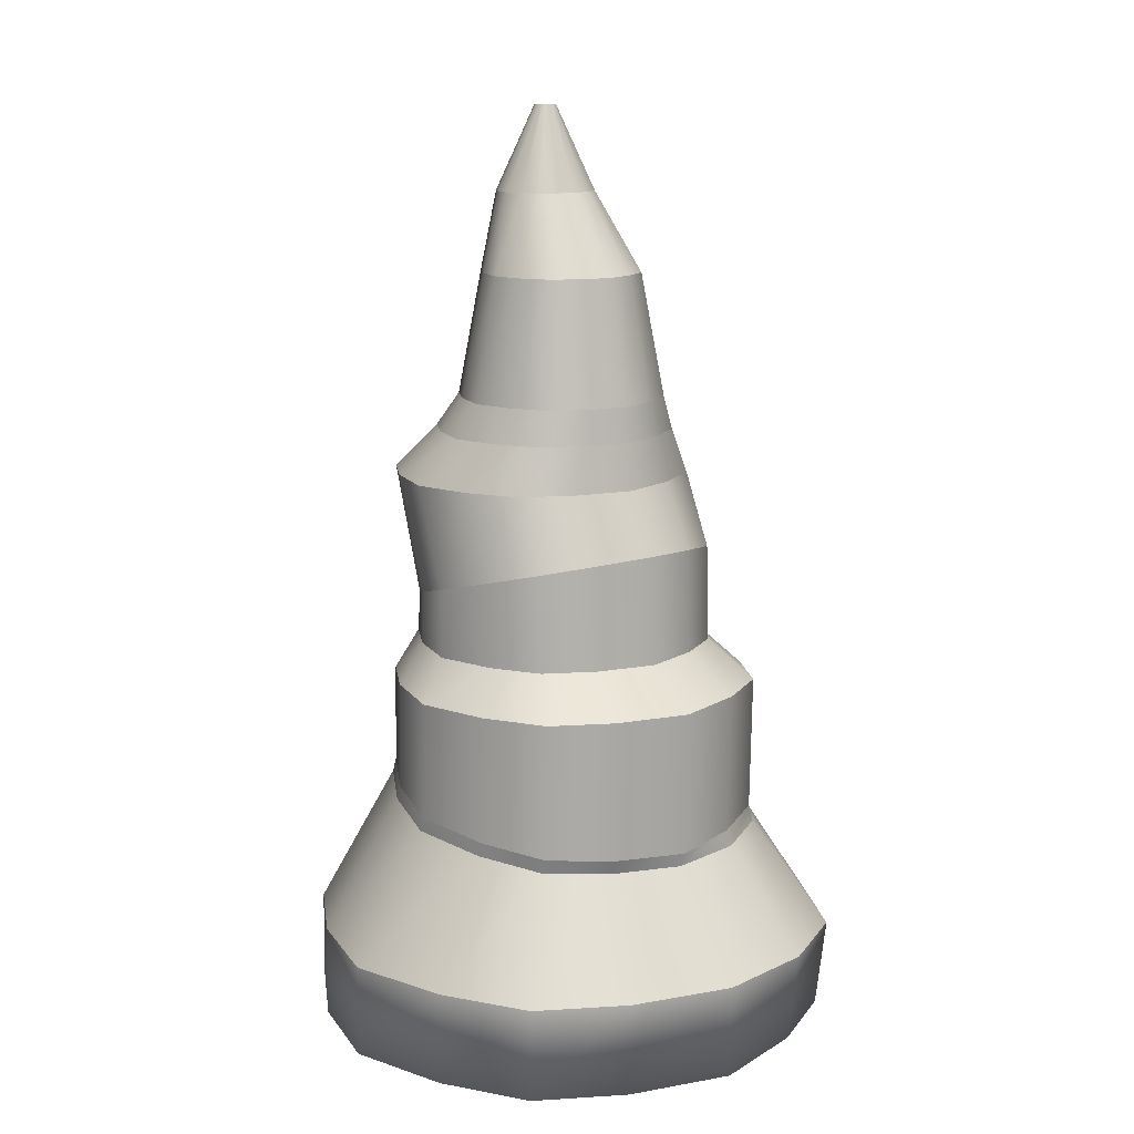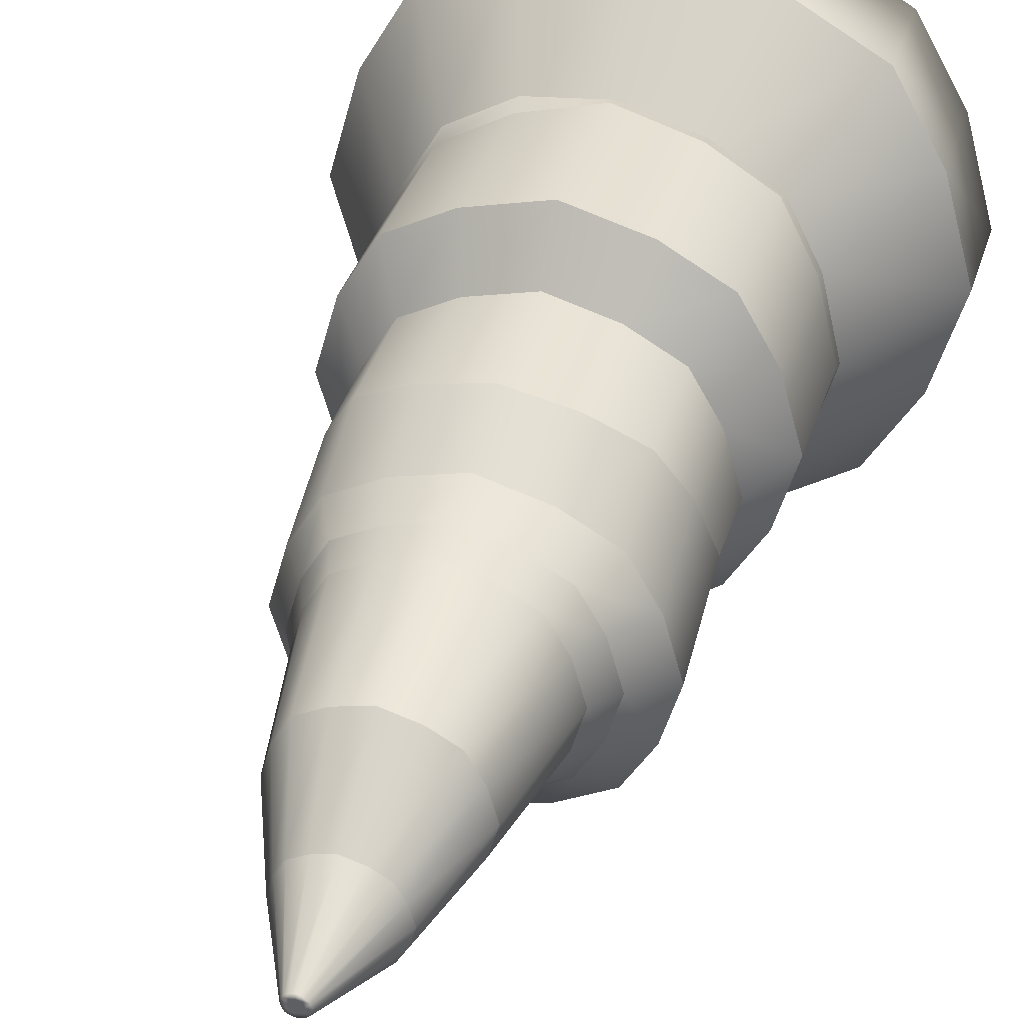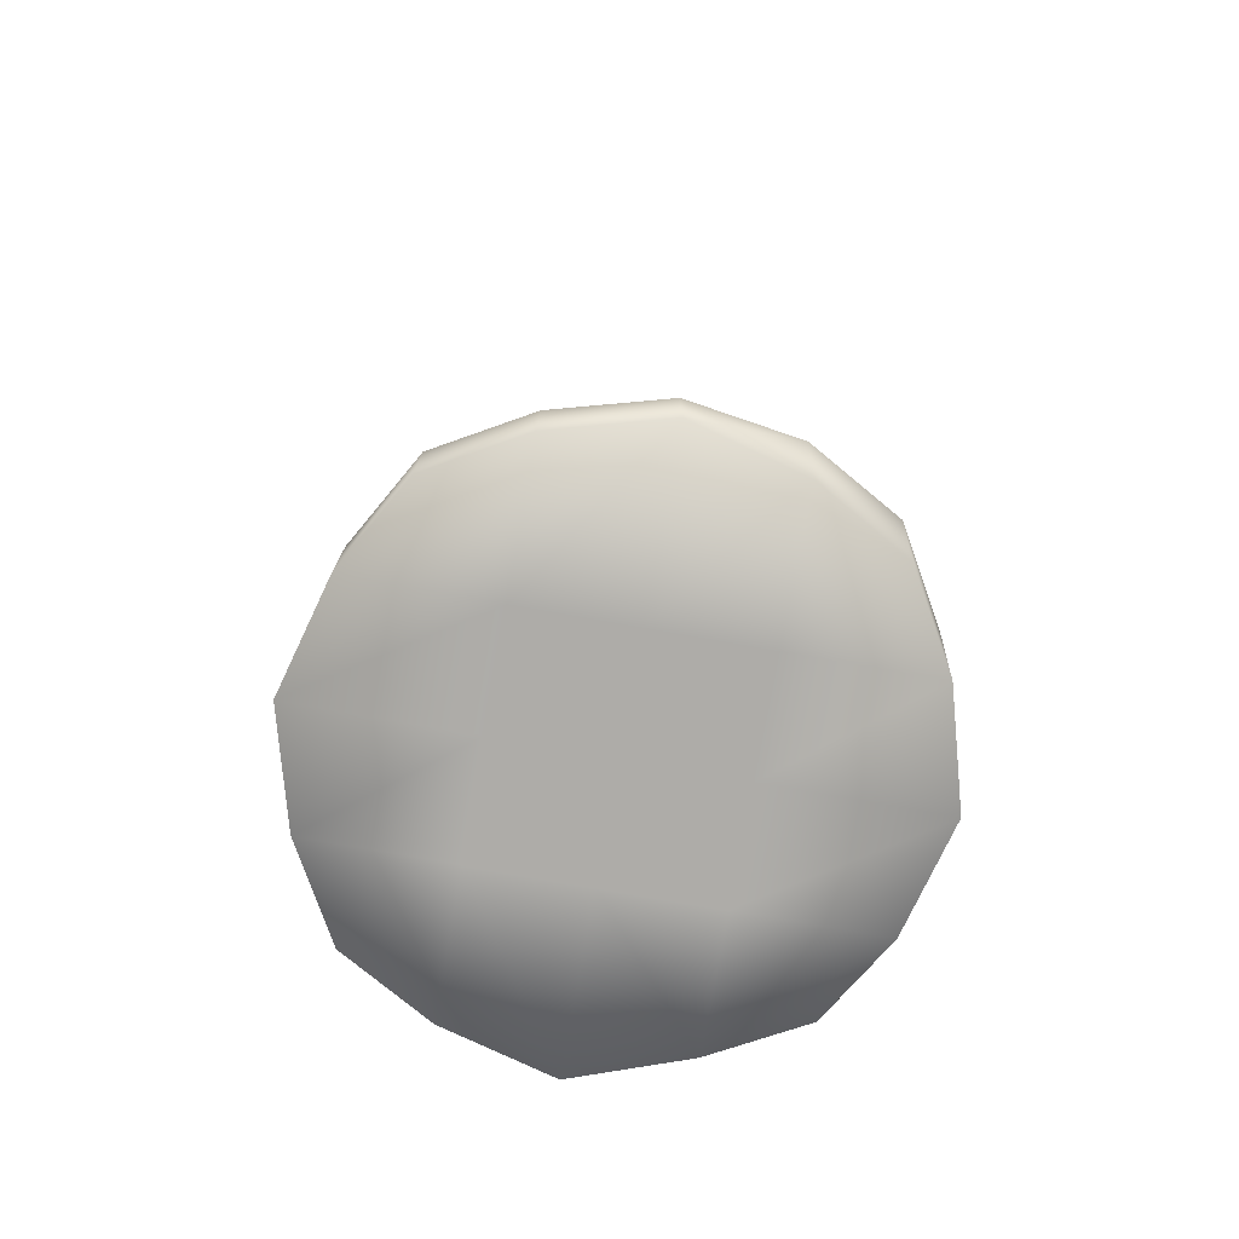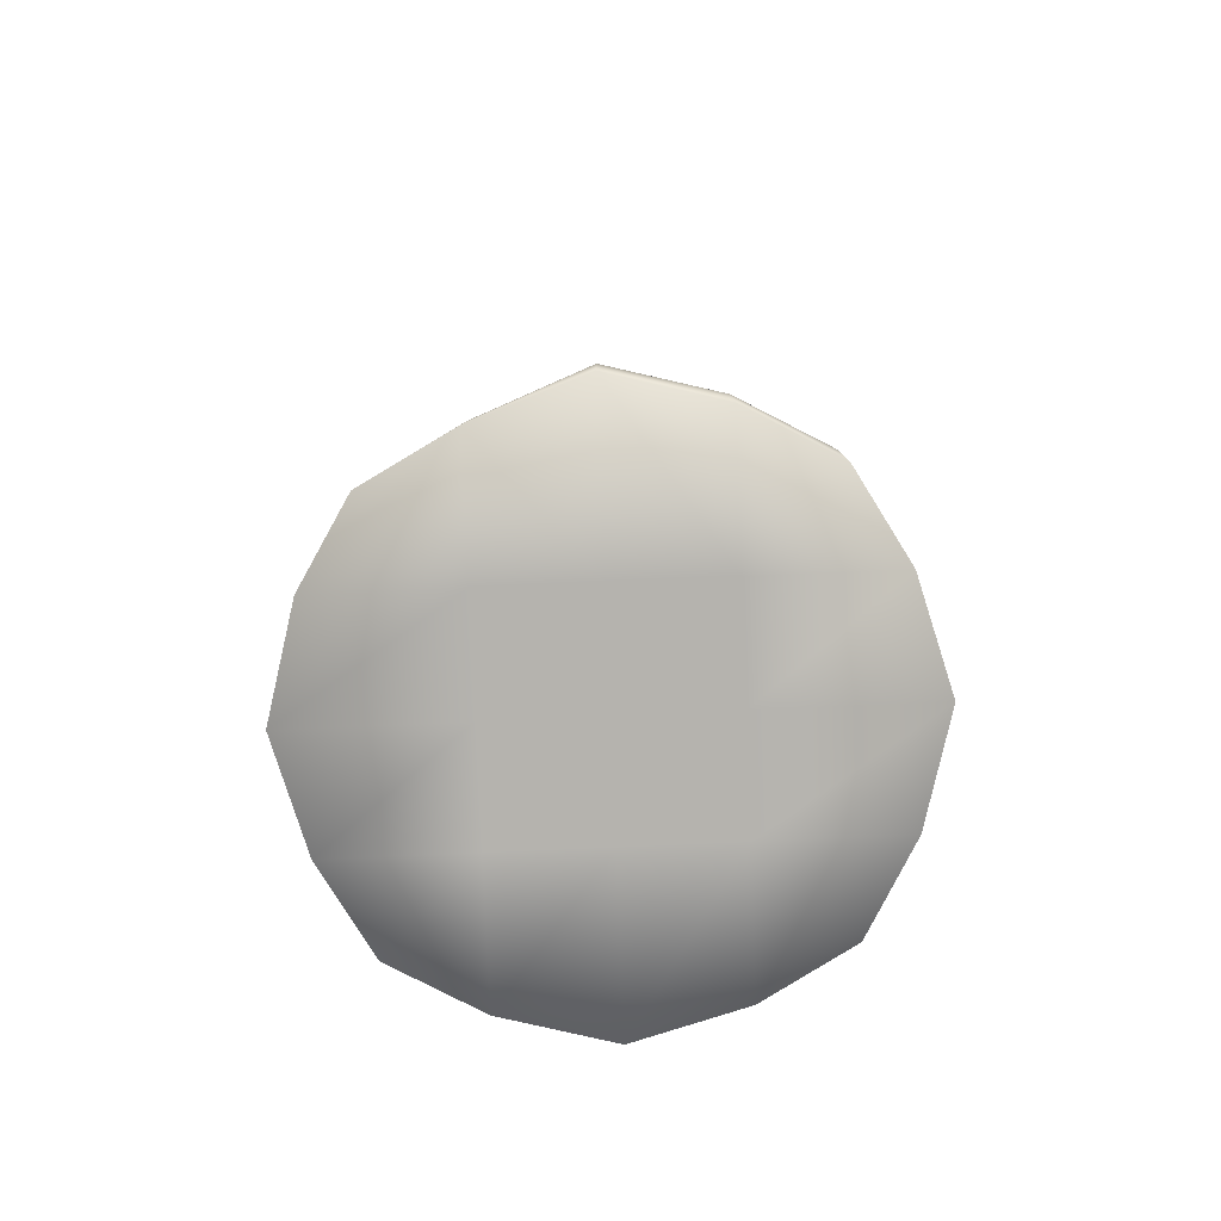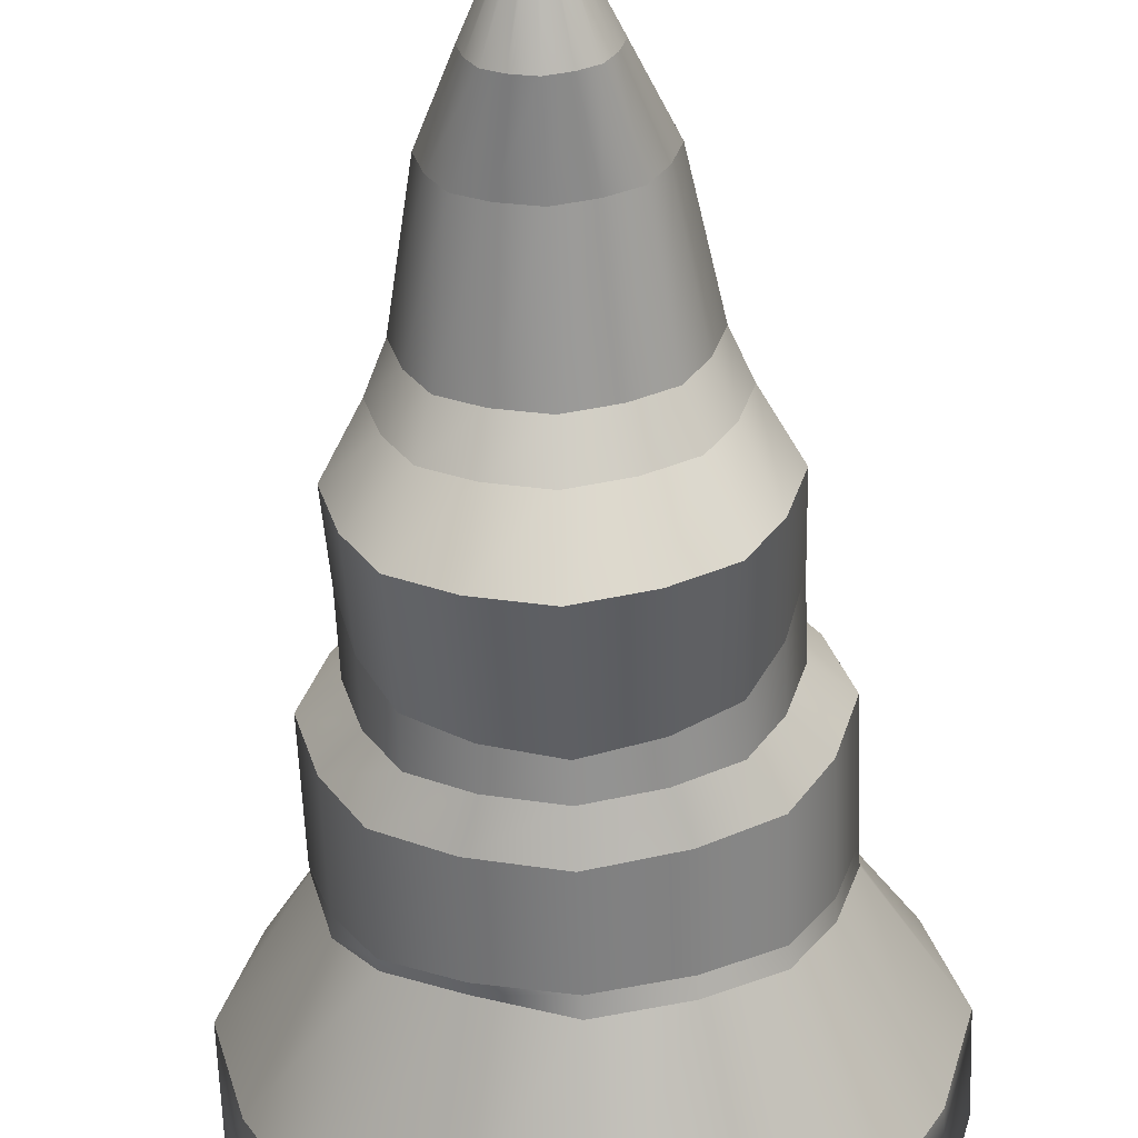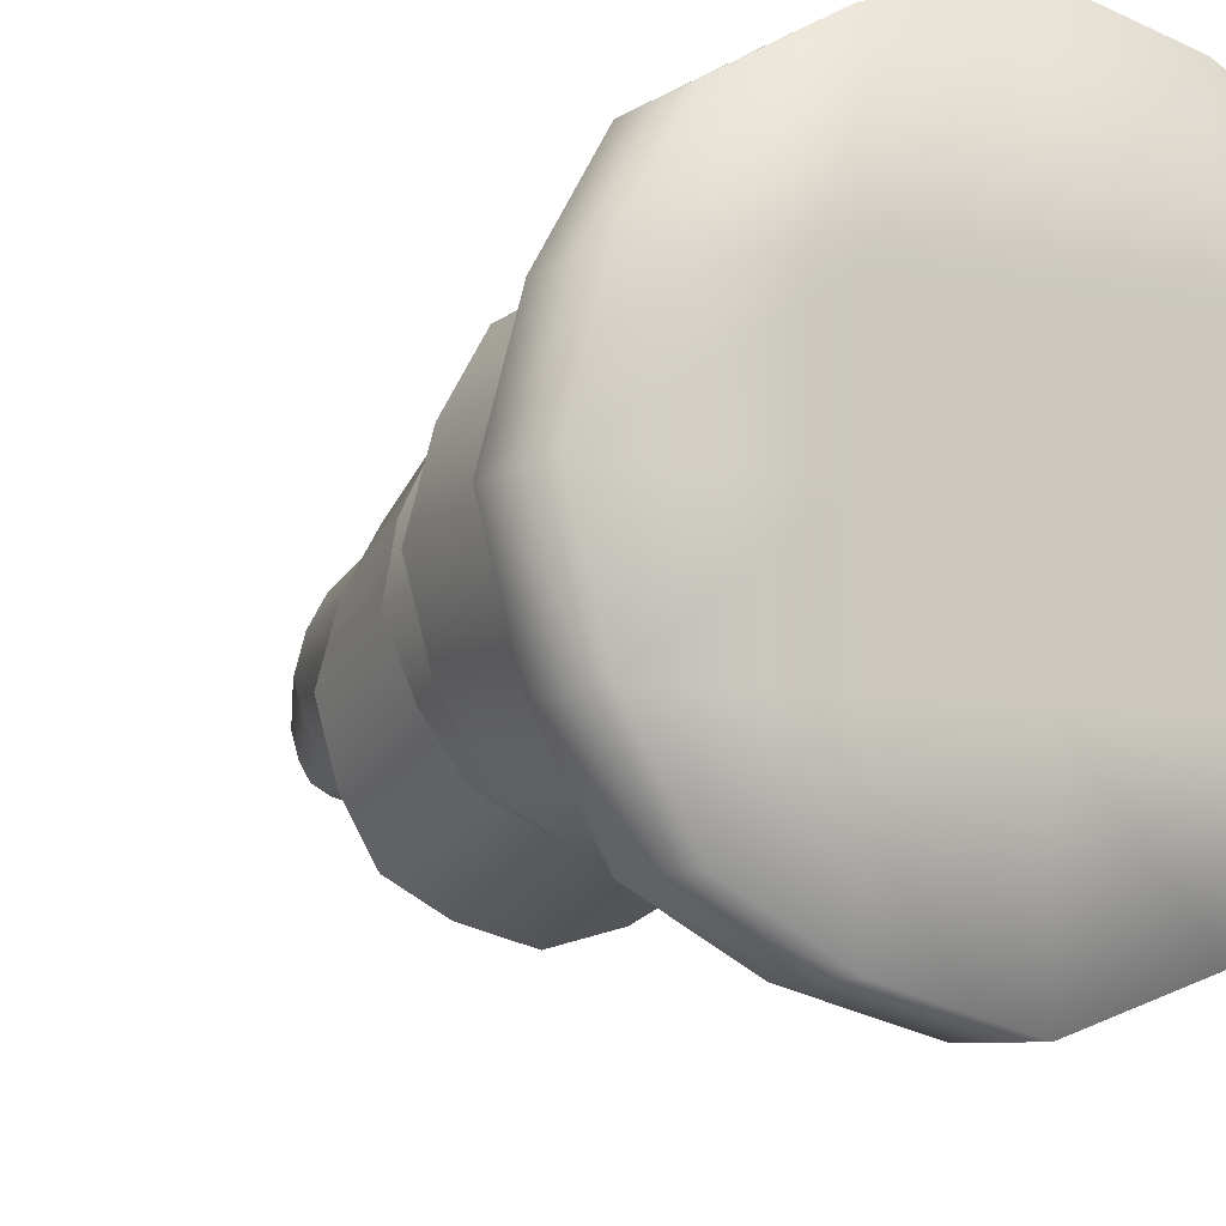
<metadata>
{"format":"obj","ext":"obj","renderer":"f3d","projection":"perspective","resolution":1024,"background":"white","views":[{"elev":13.4,"azim":-37.5,"up":"+Y"},{"elev":37.6,"azim":-163.6,"up":"+Z"},{"elev":-77.0,"azim":-10.1,"up":"+Y"},{"elev":-79.9,"azim":-177.6,"up":"+Y"},{"elev":-58.0,"azim":-177.6,"up":"+Z"},{"elev":-7.9,"azim":-26.9,"up":"+Z"}]}
</metadata>
<code>
g default
v 0 1187 -908.2
v 22.11 1187 -900.3
v -56.31 1187 -851.9
v -50.27 1187 -874
v -40.09 1187 -811.8
v -50.27 1187 -829.8
v -22.11 1187 -801.6
v 56.31 1187 -851.9
v 50.27 1187 -874
v 40.09 1187 -890.6
v 0 1187 -795.6
v 22.11 1187 -801.6
v 40.09 1187 -811.8
v 50.27 1187 -829.8
v -22.11 1187 -902.1
v -40.09 1187 -892
v 0 1207 -907.8
v 22.11 1207 -899.1
v -56.31 1207 -851.5
v -50.27 1207 -873.6
v -40.09 1207 -811.4
v -50.27 1207 -829.4
v -22.11 1207 -801.2
v 56.31 1207 -848.9
v 50.27 1207 -871
v 40.09 1207 -888.9
v 0 1207 -795.2
v 22.11 1207 -798.6
v 40.09 1207 -808.8
v 50.27 1207 -826.7
v -22.11 1207 -901.8
v -40.09 1207 -891.6
v 22.11 1187 -851.9
v 0 1187 -851.9
v -22.11 1187 -851.9
v -22.11 1187 -829.8
v 0 1187 -829.8
v 22.11 1187 -829.8
v -22.11 1187 -874
v 0 1187 -874
v 22.11 1187 -874
v 0 1240 -890.8
v 15.59 1239 -884
v -39.69 1234 -851.5
v -35.43 1237 -866.9
v -28.26 1231 -823.5
v -35.43 1232 -836
v -15.59 1230 -816.4
v 39.69 1234 -848.9
v 35.43 1237 -866.9
v 28.26 1238 -876.9
v 0 1229 -812.2
v 15.59 1230 -813.7
v 28.26 1231 -820.9
v 35.43 1232 -833.4
v -15.59 1239 -886.6
v -28.26 1238 -879.5
v 0 1243 -889.5
v 15.59 1242 -885.3
v -39.69 1238 -850.2
v -35.43 1240 -865.7
v -28.26 1234 -822.2
v -35.43 1236 -834.8
v -15.59 1233 -815.1
v 39.69 1238 -850.2
v 35.43 1240 -865.7
v 28.26 1241 -878.2
v 0 1232 -810.9
v 15.59 1233 -815.1
v 28.26 1234 -822.2
v 35.43 1236 -834.8
v -15.59 1242 -885.3
v -28.26 1241 -878.2
v -0 1263 -889
v 15.59 1263 -884.7
v -39.69 1263 -849.6
v -35.43 1263 -865
v -28.26 1263 -821.6
v -35.43 1263 -834.1
v -15.59 1263 -814.4
v 39.69 1263 -849.6
v 35.43 1263 -865
v 28.26 1263 -877.6
v 1e-06 1263 -810.2
v 15.59 1263 -814.4
v 28.26 1263 -821.6
v 35.43 1263 -834.1
v -15.59 1263 -884.7
v -28.26 1263 -877.6
v -0 1271 -885.4
v 12.65 1271 -882
v -32.22 1271 -853.5
v -28.77 1271 -866
v -22.94 1271 -830.7
v -28.77 1271 -840.9
v -12.65 1271 -824.9
v 32.22 1271 -853.5
v 28.77 1271 -866
v 22.94 1271 -876.2
v 1e-06 1271 -821.5
v 12.65 1271 -824.9
v 22.94 1271 -830.7
v 28.77 1271 -840.9
v -12.65 1271 -882
v -22.94 1271 -876.2
v -0 1278 -884.3
v 12.65 1279 -881
v -32.22 1286 -853.5
v -28.77 1283 -865.6
v -22.94 1292 -831.5
v -28.77 1289 -841.3
v -12.65 1293 -825.9
v 32.22 1286 -853.5
v 28.77 1283 -865.6
v 22.94 1280 -875.4
v 1e-06 1294 -822.6
v 12.65 1293 -825.9
v 22.94 1292 -831.5
v 28.77 1289 -841.3
v -12.65 1279 -881
v -22.94 1280 -875.4
v -5e-06 1307 -893.4
v 12.65 1307 -889.9
v -32.22 1307 -861.4
v -28.77 1307 -873.9
v -22.94 1307 -838.6
v -28.77 1307 -848.8
v -12.65 1307 -832.9
v 32.22 1307 -861.4
v 28.77 1307 -873.9
v 22.94 1307 -884.1
v -7e-06 1307 -829.4
v 12.65 1307 -832.9
v 22.94 1307 -838.6
v 28.77 1307 -848.8
v -12.65 1307 -889.9
v -22.94 1307 -884.1
v -0 1317 -882
v 10.11 1317 -879.2
v -25.75 1317 -856.4
v -22.99 1317 -866.5
v -18.33 1317 -838.3
v -22.99 1317 -846.4
v -10.11 1317 -833.6
v 25.75 1317 -856.4
v 22.99 1317 -866.5
v 18.33 1317 -874.6
v 7e-06 1317 -830.9
v 10.11 1317 -833.6
v 18.33 1317 -838.3
v 22.99 1317 -846.4
v -10.11 1317 -879.2
v -18.33 1317 -874.6
v 7e-06 1325 -876
v 8.745 1325 -873.6
v -22.27 1325 -853.9
v -19.88 1325 -862.6
v -15.85 1325 -838.2
v -19.88 1325 -845.2
v -8.745 1325 -834.2
v 22.27 1325 -853.9
v 19.88 1325 -862.6
v 15.85 1325 -869.6
v 6.6e-05 1325 -831.8
v 8.745 1325 -834.2
v 15.85 1325 -838.2
v 19.88 1325 -845.2
v -8.745 1325 -873.6
v -15.85 1325 -869.6
v 7e-05 1368 -869.8
v 4.168 1368 -868.7
v -10.61 1368 -859.3
v -9.475 1368 -863.4
v -7.557 1368 -851.8
v -9.476 1368 -855.1
v -4.168 1368 -849.9
v 10.61 1368 -859.3
v 9.476 1368 -863.4
v 7.557 1368 -866.8
v 0.000224 1368 -848.7
v 4.168 1368 -849.9
v 7.557 1368 -851.8
v 9.476 1368 -855.1
v -4.168 1368 -868.7
v -7.557 1368 -866.8
v 6.2e-05 1351 -871
v -6.772 1351 -869.2
v -12.28 1351 -866.1
v -15.39 1351 -860.6
v -17.24 1351 -853.9
v -15.39 1351 -847.2
v -12.28 1351 -841.7
v -6.772 1351 -838.6
v 0.000163 1351 -836.8
v 6.772 1351 -838.6
v 12.28 1351 -841.7
v 15.39 1351 -847.2
v 17.25 1351 -853.9
v 15.39 1351 -860.6
v 12.28 1351 -866.1
v 6.772 1351 -869.2
v 0.000145 1386 -861.5
v 0.9014 1386 -861.3
v 0.00013 1386 -860.4
v 0.9784 1386 -860.2
v -2.295 1386 -859.3
v -2.049 1386 -860.2
v -1.147 1386 -859.3
v -0.9781 1386 -860.2
v -1.634 1386 -857.6
v -2.049 1386 -858.4
v -0.9011 1386 -857.2
v -0.9781 1386 -858.3
v 1.148 1386 -859.3
v 2.295 1386 -859.3
v 2.049 1386 -860.2
v 1.634 1386 -860.9
v 0.000166 1386 -858.1
v 0.000178 1386 -857
v 0.9014 1386 -857.2
v 0.9784 1386 -858.3
v 1.634 1386 -857.6
v 2.049 1386 -858.4
v -0.9011 1386 -861.3
v -1.634 1386 -860.9
v 0.000131 1386 -859.3
g colum_One
f 203 202 204 205
f 207 206 208 209
f 211 210 212 213
f 205 214 215 216
f 216 217 203 205
f 218 219 220 221
f 220 222 223 221
f 223 215 214 221
f 204 202 224 209
f 224 225 207 209
f 212 219 218 213
f 208 206 211 213
f 2 1 17 18
f 4 3 19 20
f 6 5 21 22
f 5 7 23 21
f 8 9 25 24
f 9 10 26 25
f 10 2 18 26
f 11 12 28 27
f 12 13 29 28
f 13 14 30 29
f 14 8 24 30
f 15 16 32 31
f 16 4 20 32
f 7 11 27 23
f 3 6 22 19
f 218 226 208 213
f 226 204 209 208
f 226 218 221 214
f 226 214 205 204
f 41 9 8 33
f 4 39 35 3
f 39 40 34 35
f 40 41 33 34
f 38 14 13 12
f 37 38 12 11
f 36 37 11 7
f 6 36 7 5
f 3 35 36 6
f 35 34 37 36
f 34 33 38 37
f 33 8 14 38
f 15 39 4 16
f 1 15 31 17
f 2 41 40 1
f 2 10 9 41
f 18 17 42 43
f 20 19 44 45
f 22 21 46 47
f 21 23 48 46
f 24 25 50 49
f 25 26 51 50
f 26 18 43 51
f 27 28 53 52
f 28 29 54 53
f 29 30 55 54
f 30 24 49 55
f 17 31 56 42
f 31 32 57 56
f 32 20 45 57
f 23 27 52 48
f 19 22 47 44
f 43 42 58 59
f 45 44 60 61
f 47 46 62 63
f 46 48 64 62
f 49 50 66 65
f 50 51 67 66
f 51 43 59 67
f 52 53 69 68
f 53 54 70 69
f 54 55 71 70
f 55 49 65 71
f 42 56 72 58
f 56 57 73 72
f 57 45 61 73
f 48 52 68 64
f 44 47 63 60
f 59 58 74 75
f 61 60 76 77
f 63 62 78 79
f 62 64 80 78
f 65 66 82 81
f 66 67 83 82
f 67 59 75 83
f 68 69 85 84
f 69 70 86 85
f 70 71 87 86
f 71 65 81 87
f 58 72 88 74
f 72 73 89 88
f 73 61 77 89
f 64 68 84 80
f 60 63 79 76
f 75 74 90 91
f 77 76 92 93
f 79 78 94 95
f 78 80 96 94
f 81 82 98 97
f 82 83 99 98
f 83 75 91 99
f 84 85 101 100
f 85 86 102 101
f 86 87 103 102
f 87 81 97 103
f 74 88 104 90
f 88 89 105 104
f 89 77 93 105
f 80 84 100 96
f 76 79 95 92
f 91 90 106 107
f 93 92 108 109
f 95 94 110 111
f 94 96 112 110
f 97 98 114 113
f 98 99 115 114
f 99 91 107 115
f 100 101 117 116
f 101 102 118 117
f 102 103 119 118
f 103 97 113 119
f 90 104 120 106
f 104 105 121 120
f 105 93 109 121
f 96 100 116 112
f 92 95 111 108
f 107 106 122 123
f 109 108 124 125
f 111 110 126 127
f 110 112 128 126
f 113 114 130 129
f 114 115 131 130
f 115 107 123 131
f 116 117 133 132
f 117 118 134 133
f 118 119 135 134
f 119 113 129 135
f 106 120 136 122
f 120 121 137 136
f 121 109 125 137
f 112 116 132 128
f 108 111 127 124
f 123 122 138 139
f 125 124 140 141
f 127 126 142 143
f 126 128 144 142
f 129 130 146 145
f 130 131 147 146
f 131 123 139 147
f 132 133 149 148
f 133 134 150 149
f 134 135 151 150
f 135 129 145 151
f 122 136 152 138
f 136 137 153 152
f 137 125 141 153
f 128 132 148 144
f 124 127 143 140
f 139 138 154 155
f 141 140 156 157
f 143 142 158 159
f 142 144 160 158
f 145 146 162 161
f 146 147 163 162
f 147 139 155 163
f 148 149 165 164
f 149 150 166 165
f 150 151 167 166
f 151 145 161 167
f 138 152 168 154
f 152 153 169 168
f 153 141 157 169
f 144 148 164 160
f 140 143 159 156
f 201 186 170 171
f 189 190 172 173
f 191 192 174 175
f 192 193 176 174
f 198 199 178 177
f 199 200 179 178
f 200 201 171 179
f 194 195 181 180
f 195 196 182 181
f 196 197 183 182
f 197 198 177 183
f 186 187 184 170
f 187 188 185 184
f 188 189 173 185
f 193 194 180 176
f 190 191 175 172
f 154 168 187 186
f 168 169 188 187
f 169 157 189 188
f 157 156 190 189
f 156 159 191 190
f 159 158 192 191
f 158 160 193 192
f 160 164 194 193
f 164 165 195 194
f 165 166 196 195
f 166 167 197 196
f 167 161 198 197
f 161 162 199 198
f 162 163 200 199
f 163 155 201 200
f 155 154 186 201
f 171 170 202 203
f 173 172 206 207
f 175 174 210 211
f 174 176 212 210
f 177 178 216 215
f 178 179 217 216
f 179 171 203 217
f 180 181 220 219
f 181 182 222 220
f 182 183 223 222
f 183 177 215 223
f 170 184 224 202
f 184 185 225 224
f 185 173 207 225
f 176 180 219 212
f 172 175 211 206
f 1 40 39 15

</code>
